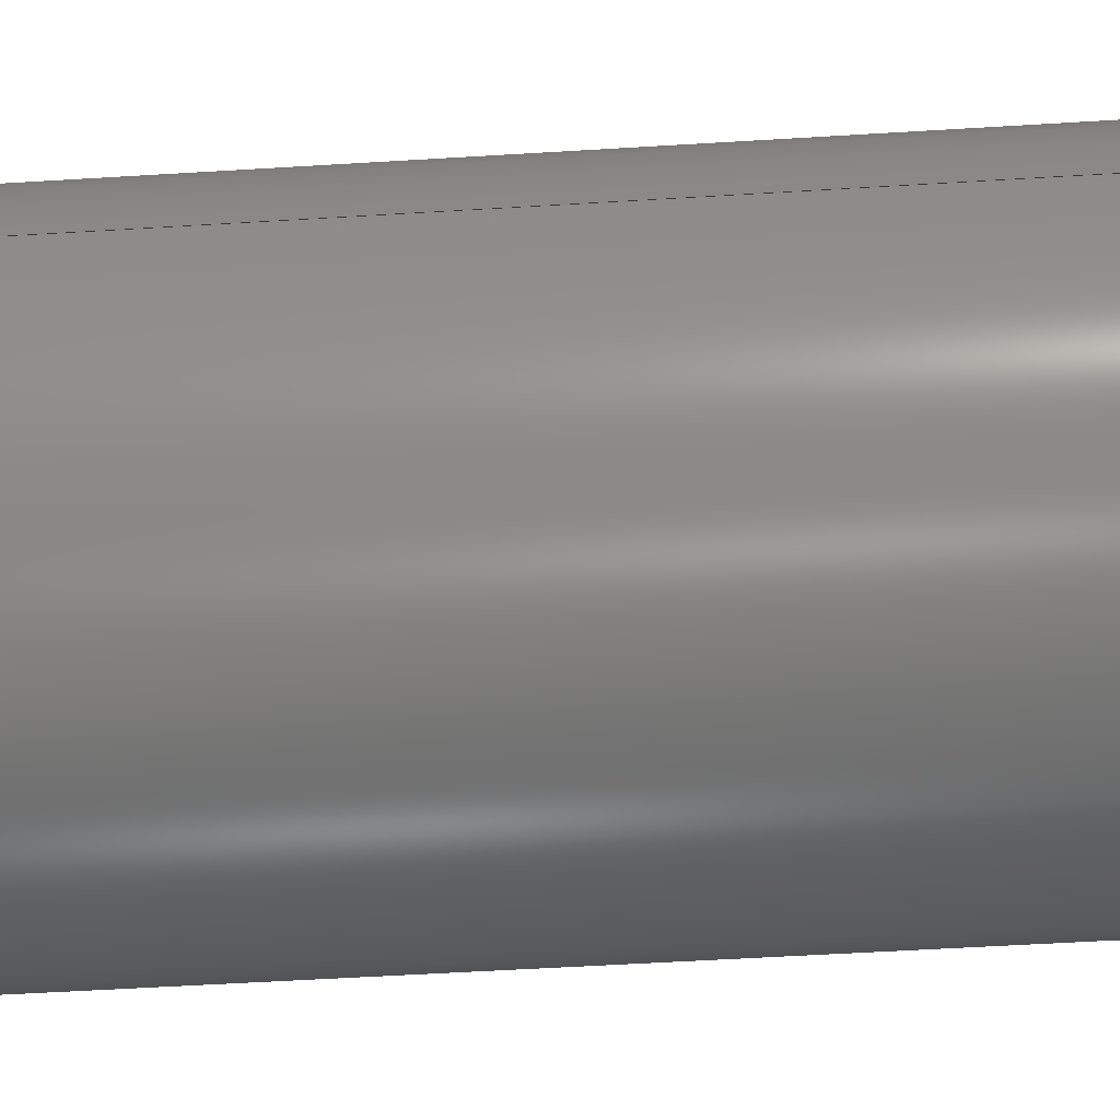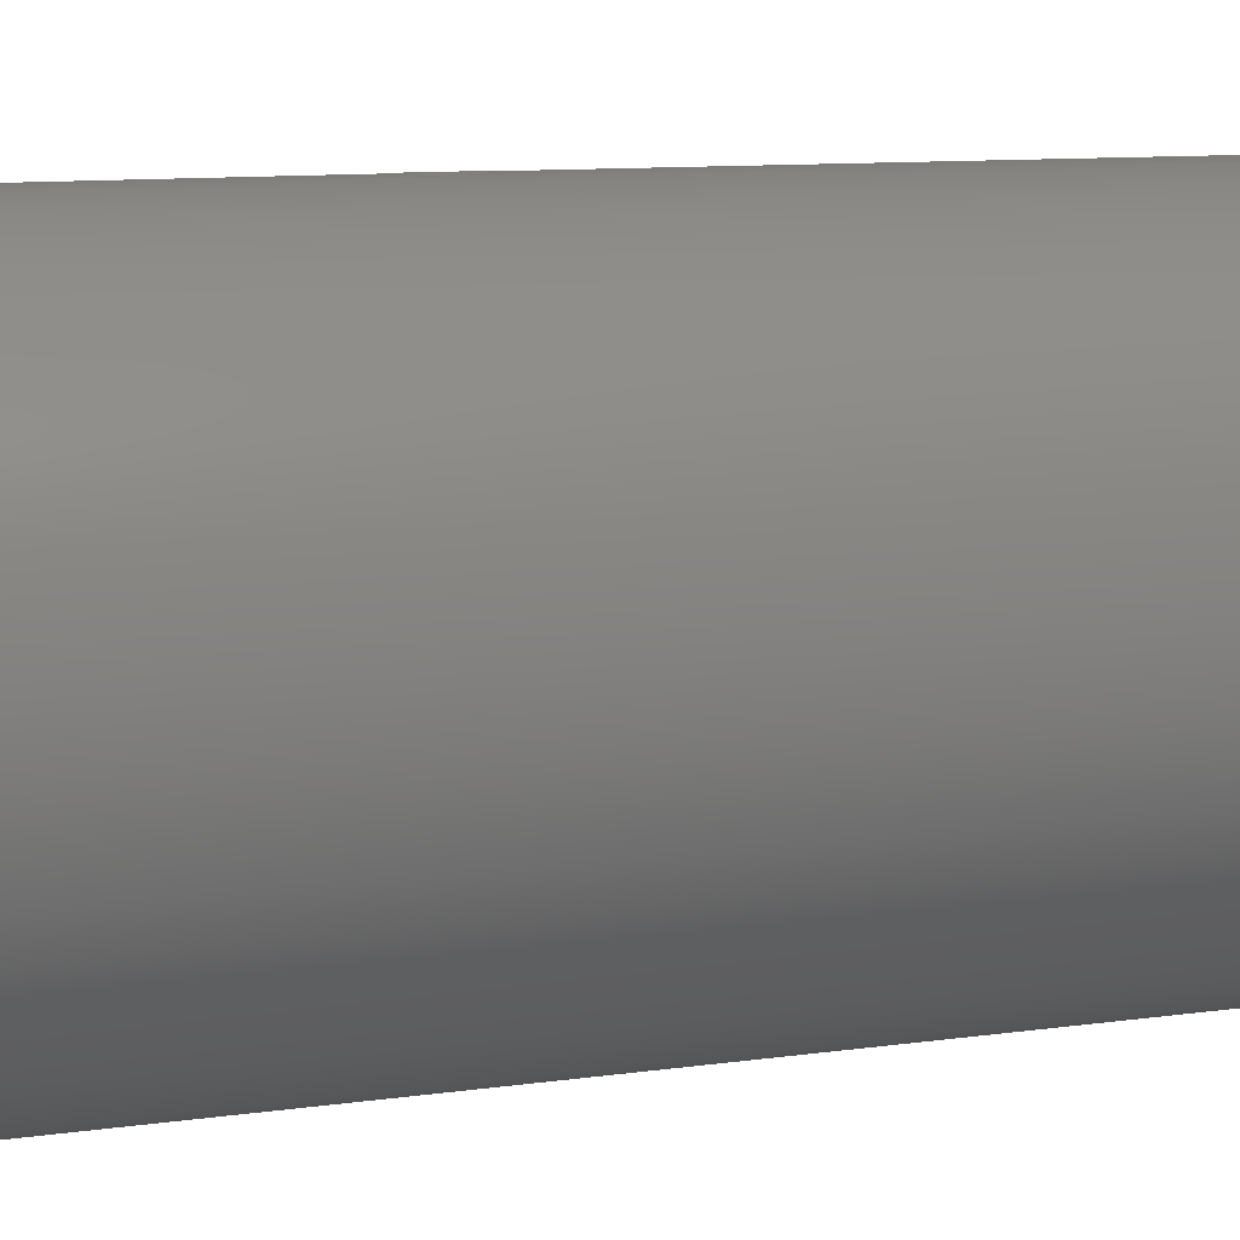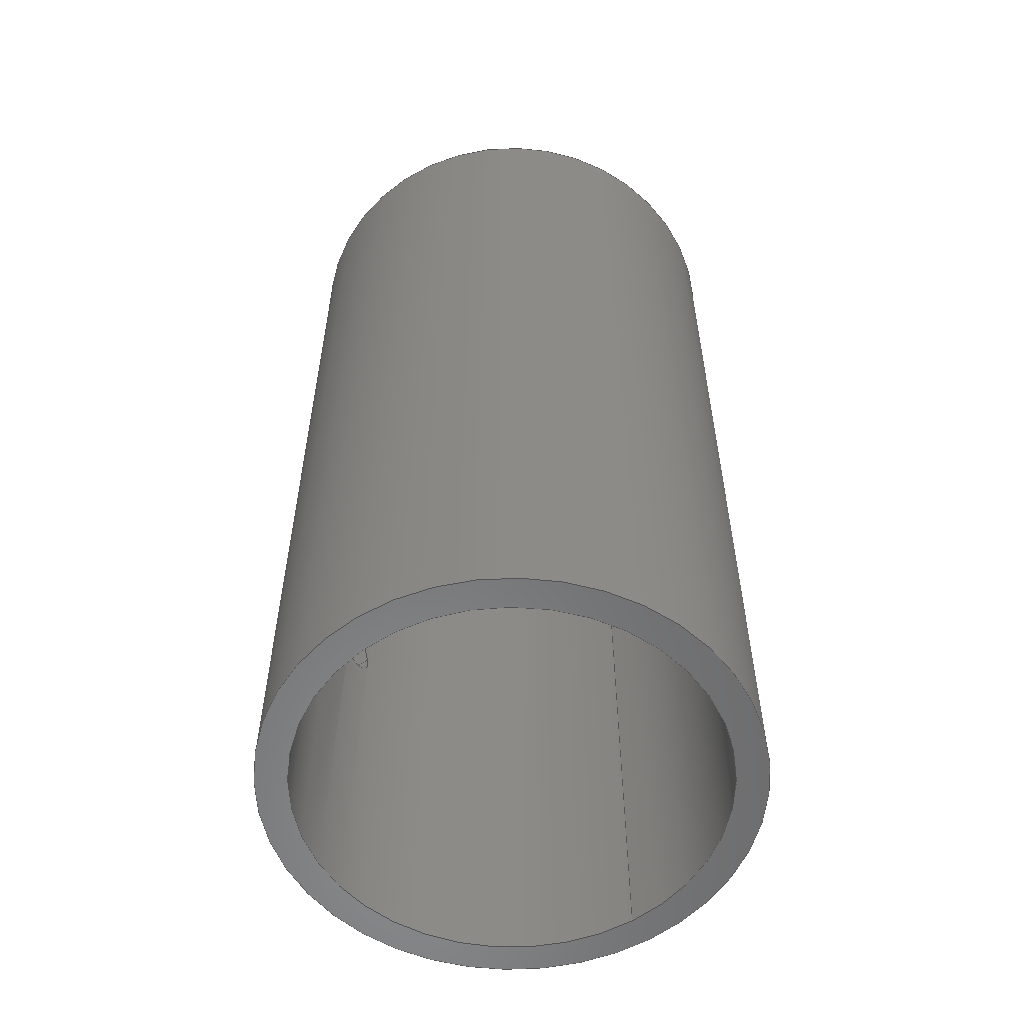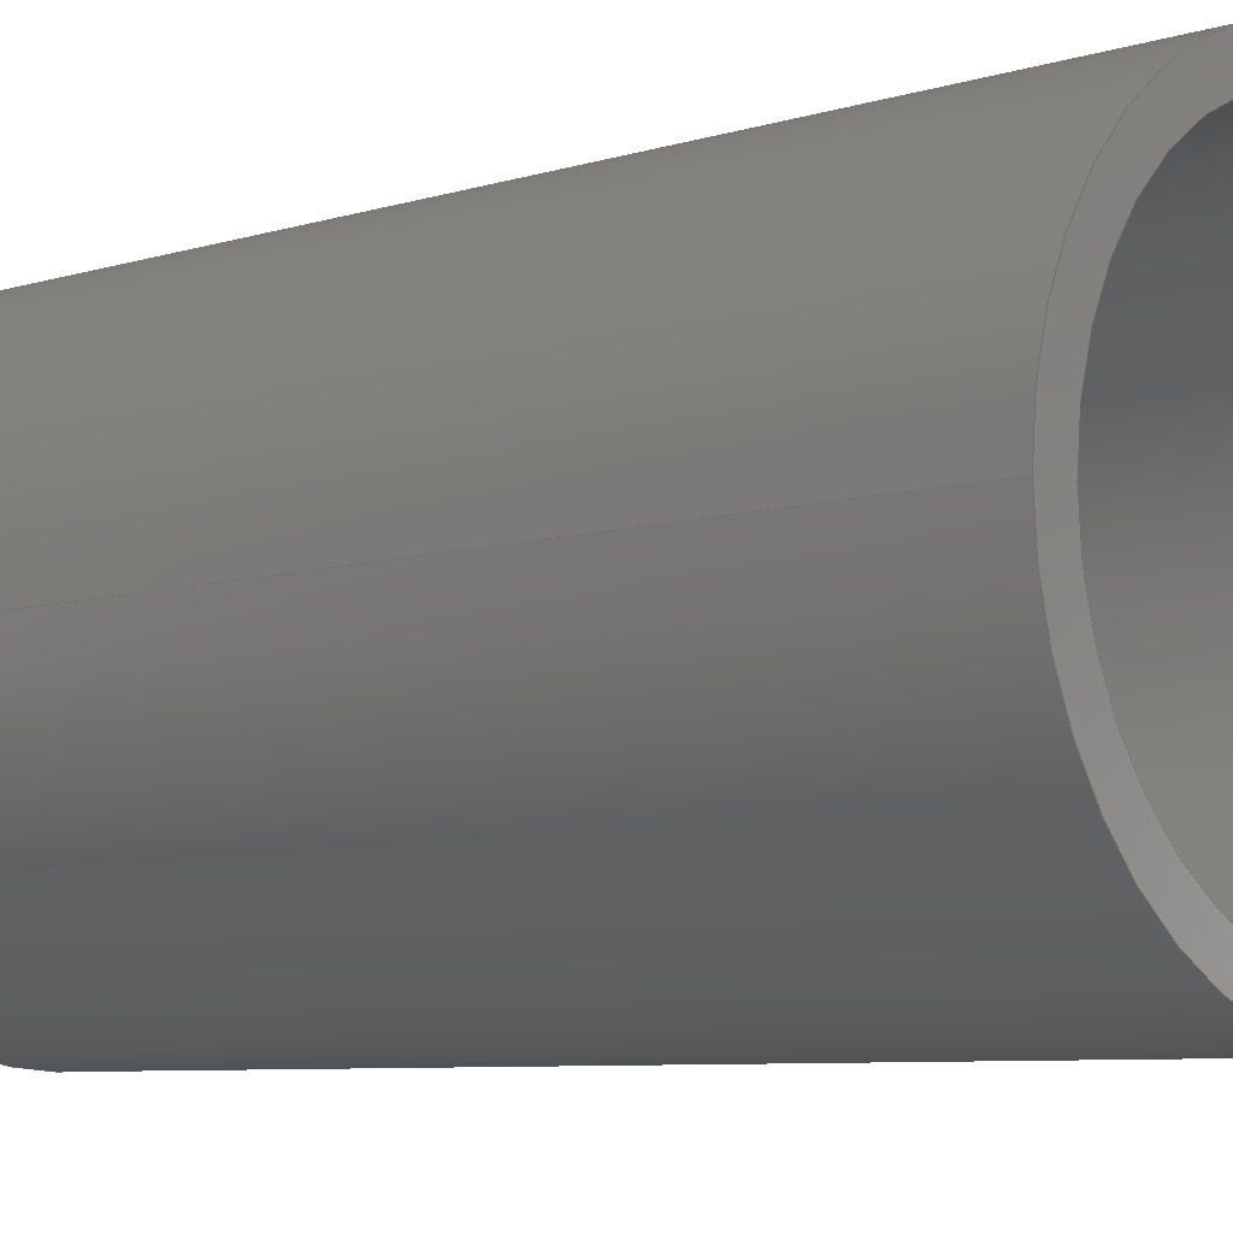
<metadata>
{"format":"step","ext":"step","renderer":"f3d","projection":"perspective","resolution":1024,"background":"white","views":[{"elev":-55.0,"azim":-86.3,"up":"+Z"},{"elev":9.5,"azim":68.7,"up":"+Z"},{"elev":-56.4,"azim":124.4,"up":"+Y"},{"elev":-6.9,"azim":-46.8,"up":"+Z"}]}
</metadata>
<code>
ISO-10303-21;
DATA;
#1=MECHANICAL_DESIGN_GEOMETRIC_PRESENTATION_REPRESENTATION('',(#4),#263);
#2=SHAPE_REPRESENTATION_RELATIONSHIP('SRR','None',#270,#3);
#3=ADVANCED_BREP_SHAPE_REPRESENTATION('',(#5),#262);
#4=STYLED_ITEM('',(#279),#5);
#5=MANIFOLD_SOLID_BREP('Body1',#117);
#6=FACE_BOUND('',#30,.T.);
#7=FACE_BOUND('',#32,.T.);
#8=FACE_BOUND('',#34,.T.);
#9=FACE_BOUND('',#36,.T.);
#10=CIRCLE('',#139,1.35);
#11=CIRCLE('',#140,1.35);
#12=CIRCLE('',#142,1.55);
#13=CIRCLE('',#143,1.55);
#14=B_SPLINE_CURVE_WITH_KNOTS('',3,(#195,#196,#197,#198,#199,#200,#201,
#202,#203,#204,#205,#206,#207,#208,#209,#210,#211,#212,#213,#214,#215,#216,
#217),.UNSPECIFIED.,.F.,.F.,(4,2,2,2,2,2,2,2,2,3,4),(-0.379,
-0.3399,-0.2974,-0.2549,-0.2124,
-0.1699,-0.1274,-0.08496,-0.04248,
0,0.03915),.UNSPECIFIED.);
#15=B_SPLINE_CURVE_WITH_KNOTS('',3,(#219,#220,#221,#222,#223,#224,#225,
#226,#227,#228,#229,#230,#231,#232,#233,#234,#235,#236,#237,#238,#239,#240,
#241),.UNSPECIFIED.,.F.,.F.,(4,3,2,2,2,2,2,2,2,2,4),(-0.03914,
0,0.04248,0.08495,0.1274,0.1699,
0.2124,0.2549,0.2973,0.3398,
0.379),.UNSPECIFIED.);
#16=CYLINDRICAL_SURFACE('',#134,0.1127);
#17=CYLINDRICAL_SURFACE('',#138,1.35);
#18=CYLINDRICAL_SURFACE('',#141,1.55);
#19=FACE_OUTER_BOUND('',#26,.T.);
#20=FACE_OUTER_BOUND('',#27,.T.);
#21=FACE_OUTER_BOUND('',#28,.T.);
#22=FACE_OUTER_BOUND('',#29,.T.);
#23=FACE_OUTER_BOUND('',#31,.T.);
#24=FACE_OUTER_BOUND('',#33,.T.);
#25=FACE_OUTER_BOUND('',#35,.T.);
#26=EDGE_LOOP('',(#76,#77,#78,#79));
#27=EDGE_LOOP('',(#80,#81,#82,#83));
#28=EDGE_LOOP('',(#84,#85,#86,#87));
#29=EDGE_LOOP('',(#88,#89,#90,#91));
#30=EDGE_LOOP('',(#92,#93,#94));
#31=EDGE_LOOP('',(#95,#96,#97,#98));
#32=EDGE_LOOP('',(#99,#100,#101));
#33=EDGE_LOOP('',(#102));
#34=EDGE_LOOP('',(#103));
#35=EDGE_LOOP('',(#104));
#36=EDGE_LOOP('',(#105));
#37=LINE('',#189,#42);
#38=LINE('',#192,#43);
#39=LINE('',#242,#44);
#40=LINE('',#250,#45);
#41=LINE('',#256,#46);
#42=VECTOR('',#152,1);
#43=VECTOR('',#155,1);
#44=VECTOR('',#158,1);
#45=VECTOR('',#169,1.35);
#46=VECTOR('',#176,1.55);
#47=ELLIPSE('',#132,3.818,1.35);
#48=ELLIPSE('',#133,4.384,1.55);
#49=ELLIPSE('',#136,4.368,1.35);
#50=ELLIPSE('',#137,5.015,1.55);
#51=VERTEX_POINT('',#185);
#52=VERTEX_POINT('',#186);
#53=VERTEX_POINT('',#188);
#54=VERTEX_POINT('',#190);
#55=VERTEX_POINT('',#194);
#56=VERTEX_POINT('',#218);
#57=VERTEX_POINT('',#247);
#58=VERTEX_POINT('',#249);
#59=VERTEX_POINT('',#253);
#60=VERTEX_POINT('',#255);
#61=EDGE_CURVE('',#51,#52,#47,.T.);
#62=EDGE_CURVE('',#51,#53,#37,.T.);
#63=EDGE_CURVE('',#54,#53,#48,.T.);
#64=EDGE_CURVE('',#52,#54,#38,.T.);
#65=EDGE_CURVE('',#52,#55,#14,.T.);
#66=EDGE_CURVE('',#56,#54,#15,.T.);
#67=EDGE_CURVE('',#55,#56,#39,.T.);
#68=EDGE_CURVE('',#55,#51,#49,.T.);
#69=EDGE_CURVE('',#53,#56,#50,.T.);
#70=EDGE_CURVE('',#57,#57,#10,.T.);
#71=EDGE_CURVE('',#57,#58,#40,.T.);
#72=EDGE_CURVE('',#58,#58,#11,.T.);
#73=EDGE_CURVE('',#59,#59,#12,.T.);
#74=EDGE_CURVE('',#59,#60,#41,.T.);
#75=EDGE_CURVE('',#60,#60,#13,.T.);
#76=ORIENTED_EDGE('',*,*,#61,.F.);
#77=ORIENTED_EDGE('',*,*,#62,.T.);
#78=ORIENTED_EDGE('',*,*,#63,.F.);
#79=ORIENTED_EDGE('',*,*,#64,.F.);
#80=ORIENTED_EDGE('',*,*,#65,.F.);
#81=ORIENTED_EDGE('',*,*,#64,.T.);
#82=ORIENTED_EDGE('',*,*,#66,.F.);
#83=ORIENTED_EDGE('',*,*,#67,.F.);
#84=ORIENTED_EDGE('',*,*,#68,.F.);
#85=ORIENTED_EDGE('',*,*,#67,.T.);
#86=ORIENTED_EDGE('',*,*,#69,.F.);
#87=ORIENTED_EDGE('',*,*,#62,.F.);
#88=ORIENTED_EDGE('',*,*,#70,.F.);
#89=ORIENTED_EDGE('',*,*,#71,.T.);
#90=ORIENTED_EDGE('',*,*,#72,.T.);
#91=ORIENTED_EDGE('',*,*,#71,.F.);
#92=ORIENTED_EDGE('',*,*,#65,.T.);
#93=ORIENTED_EDGE('',*,*,#68,.T.);
#94=ORIENTED_EDGE('',*,*,#61,.T.);
#95=ORIENTED_EDGE('',*,*,#73,.F.);
#96=ORIENTED_EDGE('',*,*,#74,.T.);
#97=ORIENTED_EDGE('',*,*,#75,.T.);
#98=ORIENTED_EDGE('',*,*,#74,.F.);
#99=ORIENTED_EDGE('',*,*,#66,.T.);
#100=ORIENTED_EDGE('',*,*,#63,.T.);
#101=ORIENTED_EDGE('',*,*,#69,.T.);
#102=ORIENTED_EDGE('',*,*,#73,.T.);
#103=ORIENTED_EDGE('',*,*,#70,.T.);
#104=ORIENTED_EDGE('',*,*,#75,.F.);
#105=ORIENTED_EDGE('',*,*,#72,.F.);
#106=PLANE('',#131);
#107=PLANE('',#135);
#108=PLANE('',#144);
#109=PLANE('',#145);
#110=ADVANCED_FACE('',(#19),#106,.F.);
#111=ADVANCED_FACE('',(#20),#16,.F.);
#112=ADVANCED_FACE('',(#21),#107,.F.);
#113=ADVANCED_FACE('',(#22,#6),#17,.F.);
#114=ADVANCED_FACE('',(#23,#7),#18,.T.);
#115=ADVANCED_FACE('',(#24,#8),#108,.T.);
#116=ADVANCED_FACE('',(#25,#9),#109,.F.);
#117=CLOSED_SHELL('',(#110,#111,#112,#113,#114,#115,#116));
#118=DERIVED_UNIT_ELEMENT(#120,1);
#119=DERIVED_UNIT_ELEMENT(#265,3);
#120=(
MASS_UNIT()
NAMED_UNIT(*)
SI_UNIT(.KILO.,.GRAM.)
);
#121=DERIVED_UNIT((#118,#119));
#122=MEASURE_REPRESENTATION_ITEM('density measure',
POSITIVE_RATIO_MEASURE(7850),#121);
#123=PROPERTY_DEFINITION_REPRESENTATION(#128,#125);
#124=PROPERTY_DEFINITION_REPRESENTATION(#129,#126);
#125=REPRESENTATION('material name',(#127),#262);
#126=REPRESENTATION('density',(#122),#262);
#127=DESCRIPTIVE_REPRESENTATION_ITEM('Steel','Steel');
#128=PROPERTY_DEFINITION('material property','material name',#272);
#129=PROPERTY_DEFINITION('material property','density of part',#272);
#130=AXIS2_PLACEMENT_3D('placement',#183,#146,#147);
#131=AXIS2_PLACEMENT_3D('',#184,#148,#149);
#132=AXIS2_PLACEMENT_3D('',#187,#150,#151);
#133=AXIS2_PLACEMENT_3D('',#191,#153,#154);
#134=AXIS2_PLACEMENT_3D('',#193,#156,#157);
#135=AXIS2_PLACEMENT_3D('',#243,#159,#160);
#136=AXIS2_PLACEMENT_3D('',#244,#161,#162);
#137=AXIS2_PLACEMENT_3D('',#245,#163,#164);
#138=AXIS2_PLACEMENT_3D('',#246,#165,#166);
#139=AXIS2_PLACEMENT_3D('',#248,#167,#168);
#140=AXIS2_PLACEMENT_3D('',#251,#170,#171);
#141=AXIS2_PLACEMENT_3D('',#252,#172,#173);
#142=AXIS2_PLACEMENT_3D('',#254,#174,#175);
#143=AXIS2_PLACEMENT_3D('',#257,#177,#178);
#144=AXIS2_PLACEMENT_3D('',#258,#179,#180);
#145=AXIS2_PLACEMENT_3D('',#259,#181,#182);
#146=DIRECTION('axis',(0,0,1));
#147=DIRECTION('refdir',(1,0,0));
#148=DIRECTION('center_axis',(-0.9354,0.3536,0));
#149=DIRECTION('ref_axis',(-0.3536,-0.9354,0));
#150=DIRECTION('center_axis',(0.9354,-0.3536,0));
#151=DIRECTION('ref_axis',(0.3536,0.9354,0));
#152=DIRECTION('',(0,0,1));
#153=DIRECTION('center_axis',(-0.9354,0.3536,0));
#154=DIRECTION('ref_axis',(0.3536,0.9354,0));
#155=DIRECTION('',(0,0,1));
#156=DIRECTION('center_axis',(0,0,1));
#157=DIRECTION('ref_axis',(1.97e-15,-1,0));
#158=DIRECTION('',(0,0,1));
#159=DIRECTION('center_axis',(0.951,0.3091,0));
#160=DIRECTION('ref_axis',(-0.3091,0.951,0));
#161=DIRECTION('center_axis',(-0.951,-0.3091,0));
#162=DIRECTION('ref_axis',(0.3091,-0.951,0));
#163=DIRECTION('center_axis',(0.951,0.3091,0));
#164=DIRECTION('ref_axis',(0.3091,-0.951,0));
#165=DIRECTION('center_axis',(0,1,0));
#166=DIRECTION('ref_axis',(1,0,0));
#167=DIRECTION('center_axis',(0,-1,0));
#168=DIRECTION('ref_axis',(1,0,0));
#169=DIRECTION('',(0,-1,0));
#170=DIRECTION('center_axis',(0,-1,0));
#171=DIRECTION('ref_axis',(1,0,0));
#172=DIRECTION('center_axis',(0,1,0));
#173=DIRECTION('ref_axis',(1,0,0));
#174=DIRECTION('center_axis',(0,1,0));
#175=DIRECTION('ref_axis',(1,0,0));
#176=DIRECTION('',(0,-1,0));
#177=DIRECTION('center_axis',(0,1,0));
#178=DIRECTION('ref_axis',(1,0,0));
#179=DIRECTION('center_axis',(0,1,0));
#180=DIRECTION('ref_axis',(1,0,0));
#181=DIRECTION('center_axis',(0,1,0));
#182=DIRECTION('ref_axis',(1,0,0));
#183=CARTESIAN_POINT('',(0,0,0));
#184=CARTESIAN_POINT('Origin',(0.001297,2.64,0));
#185=CARTESIAN_POINT('',(0.001297,2.64,1.35));
#186=CARTESIAN_POINT('',(-0.1121,2.34,1.345));
#187=CARTESIAN_POINT('Origin',(0,2.636,0));
#188=CARTESIAN_POINT('',(0.001297,2.64,1.55));
#189=CARTESIAN_POINT('',(0.001297,2.64,0));
#190=CARTESIAN_POINT('',(-0.1121,2.34,1.546));
#191=CARTESIAN_POINT('Origin',(0,2.636,0));
#192=CARTESIAN_POINT('',(-0.1121,2.34,0));
#193=CARTESIAN_POINT('Origin',(-0.006656,2.3,0));
#194=CARTESIAN_POINT('',(0.09879,2.34,1.346));
#195=CARTESIAN_POINT('Ctrl Pts',(-0.1121,2.34,1.345));
#196=CARTESIAN_POINT('Ctrl Pts',(-0.117,2.327,1.345));
#197=CARTESIAN_POINT('Ctrl Pts',(-0.1194,2.313,1.345));
#198=CARTESIAN_POINT('Ctrl Pts',(-0.1194,2.286,1.345));
#199=CARTESIAN_POINT('Ctrl Pts',(-0.1165,2.271,1.345));
#200=CARTESIAN_POINT('Ctrl Pts',(-0.105,2.243,1.346));
#201=CARTESIAN_POINT('Ctrl Pts',(-0.09637,2.23,1.347));
#202=CARTESIAN_POINT('Ctrl Pts',(-0.07636,2.21,1.348));
#203=CARTESIAN_POINT('Ctrl Pts',(-0.06369,2.202,1.349));
#204=CARTESIAN_POINT('Ctrl Pts',(-0.03592,2.19,1.35));
#205=CARTESIAN_POINT('Ctrl Pts',(-0.02082,2.187,1.35));
#206=CARTESIAN_POINT('Ctrl Pts',(0.007502,2.187,1.35));
#207=CARTESIAN_POINT('Ctrl Pts',(0.0226,2.19,1.35));
#208=CARTESIAN_POINT('Ctrl Pts',(0.05037,2.202,1.349));
#209=CARTESIAN_POINT('Ctrl Pts',(0.06304,2.21,1.349));
#210=CARTESIAN_POINT('Ctrl Pts',(0.08305,2.23,1.347));
#211=CARTESIAN_POINT('Ctrl Pts',(0.09173,2.243,1.347));
#212=CARTESIAN_POINT('Ctrl Pts',(0.1032,2.271,1.346));
#213=CARTESIAN_POINT('Ctrl Pts',(0.1061,2.286,1.346));
#214=CARTESIAN_POINT('Ctrl Pts',(0.1061,2.3,1.346));
#215=CARTESIAN_POINT('Ctrl Pts',(0.1061,2.313,1.346));
#216=CARTESIAN_POINT('Ctrl Pts',(0.1037,2.327,1.346));
#217=CARTESIAN_POINT('Ctrl Pts',(0.09879,2.34,1.346));
#218=CARTESIAN_POINT('',(0.09879,2.34,1.547));
#219=CARTESIAN_POINT('Ctrl Pts',(0.09879,2.34,1.547));
#220=CARTESIAN_POINT('Ctrl Pts',(0.1037,2.327,1.547));
#221=CARTESIAN_POINT('Ctrl Pts',(0.1061,2.313,1.546));
#222=CARTESIAN_POINT('Ctrl Pts',(0.1061,2.3,1.546));
#223=CARTESIAN_POINT('Ctrl Pts',(0.1061,2.286,1.546));
#224=CARTESIAN_POINT('Ctrl Pts',(0.1032,2.271,1.547));
#225=CARTESIAN_POINT('Ctrl Pts',(0.09173,2.243,1.547));
#226=CARTESIAN_POINT('Ctrl Pts',(0.08306,2.23,1.548));
#227=CARTESIAN_POINT('Ctrl Pts',(0.06304,2.21,1.549));
#228=CARTESIAN_POINT('Ctrl Pts',(0.05037,2.202,1.549));
#229=CARTESIAN_POINT('Ctrl Pts',(0.0226,2.19,1.55));
#230=CARTESIAN_POINT('Ctrl Pts',(0.007501,2.187,1.55));
#231=CARTESIAN_POINT('Ctrl Pts',(-0.02082,2.187,1.55));
#232=CARTESIAN_POINT('Ctrl Pts',(-0.03592,2.19,1.55));
#233=CARTESIAN_POINT('Ctrl Pts',(-0.06369,2.202,1.549));
#234=CARTESIAN_POINT('Ctrl Pts',(-0.07636,2.21,1.548));
#235=CARTESIAN_POINT('Ctrl Pts',(-0.09637,2.23,1.547));
#236=CARTESIAN_POINT('Ctrl Pts',(-0.105,2.243,1.546));
#237=CARTESIAN_POINT('Ctrl Pts',(-0.1165,2.271,1.546));
#238=CARTESIAN_POINT('Ctrl Pts',(-0.1194,2.286,1.545));
#239=CARTESIAN_POINT('Ctrl Pts',(-0.1194,2.313,1.545));
#240=CARTESIAN_POINT('Ctrl Pts',(-0.117,2.327,1.546));
#241=CARTESIAN_POINT('Ctrl Pts',(-0.1121,2.34,1.546));
#242=CARTESIAN_POINT('',(0.09879,2.34,0));
#243=CARTESIAN_POINT('Origin',(0.09879,2.34,0));
#244=CARTESIAN_POINT('Origin',(0,2.644,0));
#245=CARTESIAN_POINT('Origin',(0,2.644,0));
#246=CARTESIAN_POINT('Origin',(0,0,0));
#247=CARTESIAN_POINT('',(-1.35,6,1.653e-16));
#248=CARTESIAN_POINT('Origin',(0,6,0));
#249=CARTESIAN_POINT('',(-1.35,0,1.653e-16));
#250=CARTESIAN_POINT('',(-1.35,0,1.653e-16));
#251=CARTESIAN_POINT('Origin',(0,0,0));
#252=CARTESIAN_POINT('Origin',(0,0,0));
#253=CARTESIAN_POINT('',(-1.55,6,1.898e-16));
#254=CARTESIAN_POINT('Origin',(0,6,0));
#255=CARTESIAN_POINT('',(-1.55,0,1.898e-16));
#256=CARTESIAN_POINT('',(-1.55,0,1.898e-16));
#257=CARTESIAN_POINT('Origin',(0,0,0));
#258=CARTESIAN_POINT('Origin',(0,6,0));
#259=CARTESIAN_POINT('Origin',(0,0,0));
#260=UNCERTAINTY_MEASURE_WITH_UNIT(LENGTH_MEASURE(0.001),#264,
'DISTANCE_ACCURACY_VALUE',
'Maximum model space distance between geometric entities at asserted c
onnectivities');
#261=UNCERTAINTY_MEASURE_WITH_UNIT(LENGTH_MEASURE(0.001),#264,
'DISTANCE_ACCURACY_VALUE',
'Maximum model space distance between geometric entities at asserted c
onnectivities');
#262=(
GEOMETRIC_REPRESENTATION_CONTEXT(3)
GLOBAL_UNCERTAINTY_ASSIGNED_CONTEXT((#260))
GLOBAL_UNIT_ASSIGNED_CONTEXT((#264,#266,#267))
REPRESENTATION_CONTEXT('','3D')
);
#263=(
GEOMETRIC_REPRESENTATION_CONTEXT(3)
GLOBAL_UNCERTAINTY_ASSIGNED_CONTEXT((#261))
GLOBAL_UNIT_ASSIGNED_CONTEXT((#264,#266,#267))
REPRESENTATION_CONTEXT('','3D')
);
#264=(
LENGTH_UNIT()
NAMED_UNIT(*)
SI_UNIT(.CENTI.,.METRE.)
);
#265=(
LENGTH_UNIT()
NAMED_UNIT(*)
SI_UNIT($,.METRE.)
);
#266=(
NAMED_UNIT(*)
PLANE_ANGLE_UNIT()
SI_UNIT($,.RADIAN.)
);
#267=(
NAMED_UNIT(*)
SI_UNIT($,.STERADIAN.)
SOLID_ANGLE_UNIT()
);
#268=SHAPE_DEFINITION_REPRESENTATION(#269,#270);
#269=PRODUCT_DEFINITION_SHAPE('',$,#272);
#270=SHAPE_REPRESENTATION('',(#130),#262);
#271=PRODUCT_DEFINITION_CONTEXT('part definition',#276,'design');
#272=PRODUCT_DEFINITION('Untitled','Untitled',#273,#271);
#273=PRODUCT_DEFINITION_FORMATION('',$,#278);
#274=PRODUCT_RELATED_PRODUCT_CATEGORY('Untitled','Untitled',(#278));
#275=APPLICATION_PROTOCOL_DEFINITION('international standard',
'automotive_design',2009,#276);
#276=APPLICATION_CONTEXT(
'Core Data for Automotive Mechanical Design Process');
#277=PRODUCT_CONTEXT('part definition',#276,'mechanical');
#278=PRODUCT('Untitled','Untitled',$,(#277));
#279=PRESENTATION_STYLE_ASSIGNMENT((#280));
#280=SURFACE_STYLE_USAGE(.BOTH.,#281);
#281=SURFACE_SIDE_STYLE('',(#282));
#282=SURFACE_STYLE_FILL_AREA(#283);
#283=FILL_AREA_STYLE('Steel - Satin',(#284));
#284=FILL_AREA_STYLE_COLOUR('Steel - Satin',#285);
#285=COLOUR_RGB('Steel - Satin',0.6275,0.6275,0.6275);
ENDSEC;
END-ISO-10303-21;

</code>
